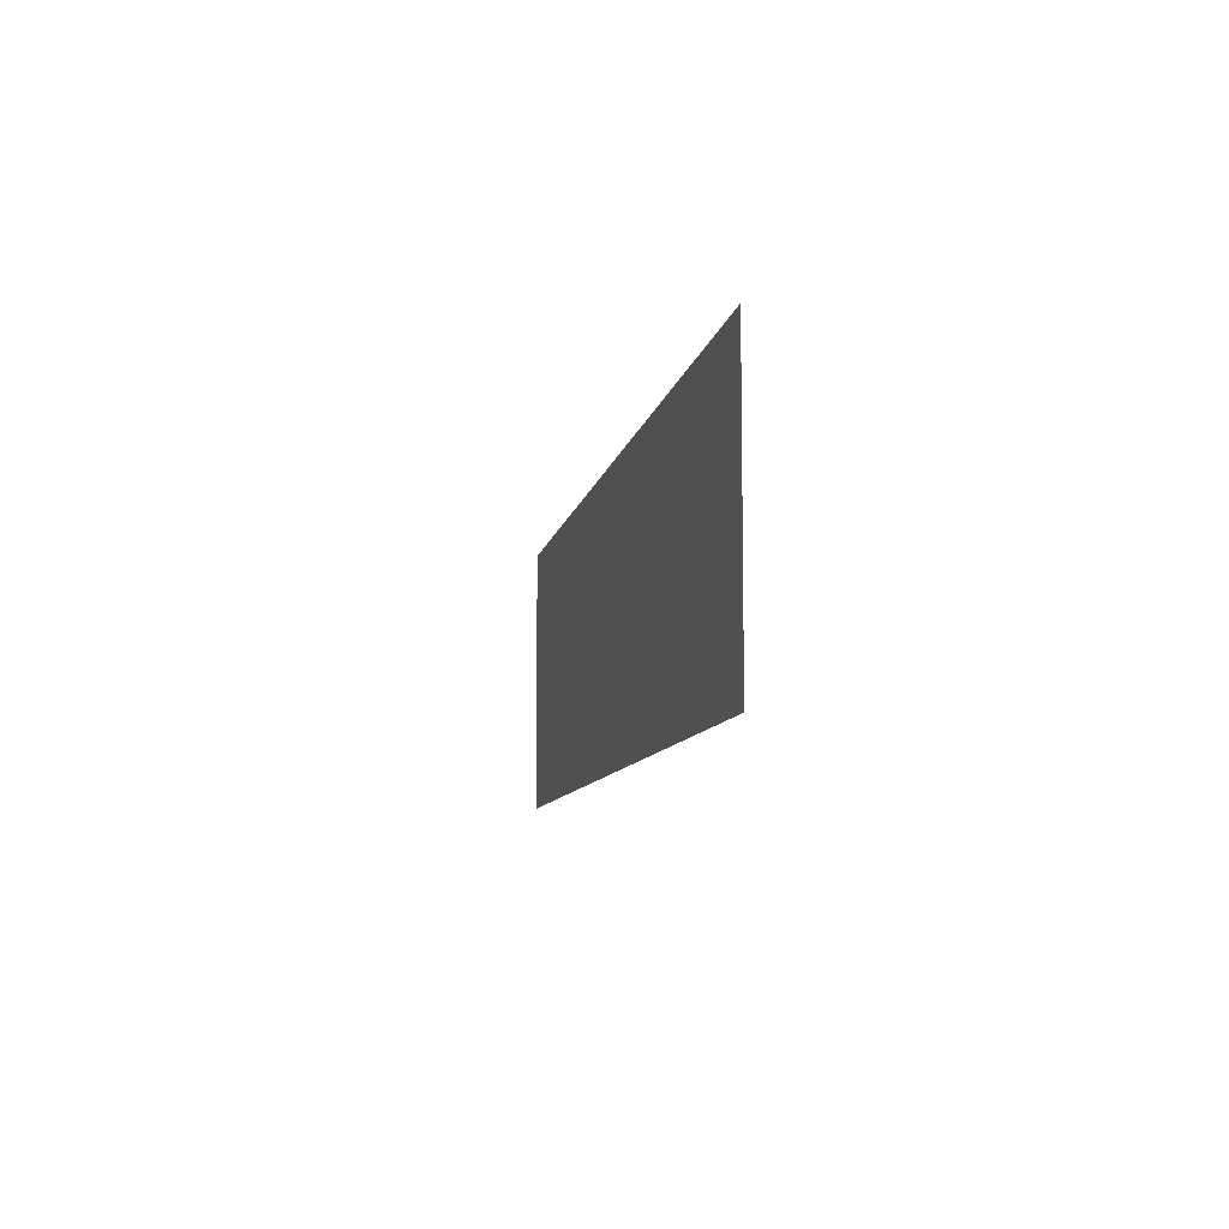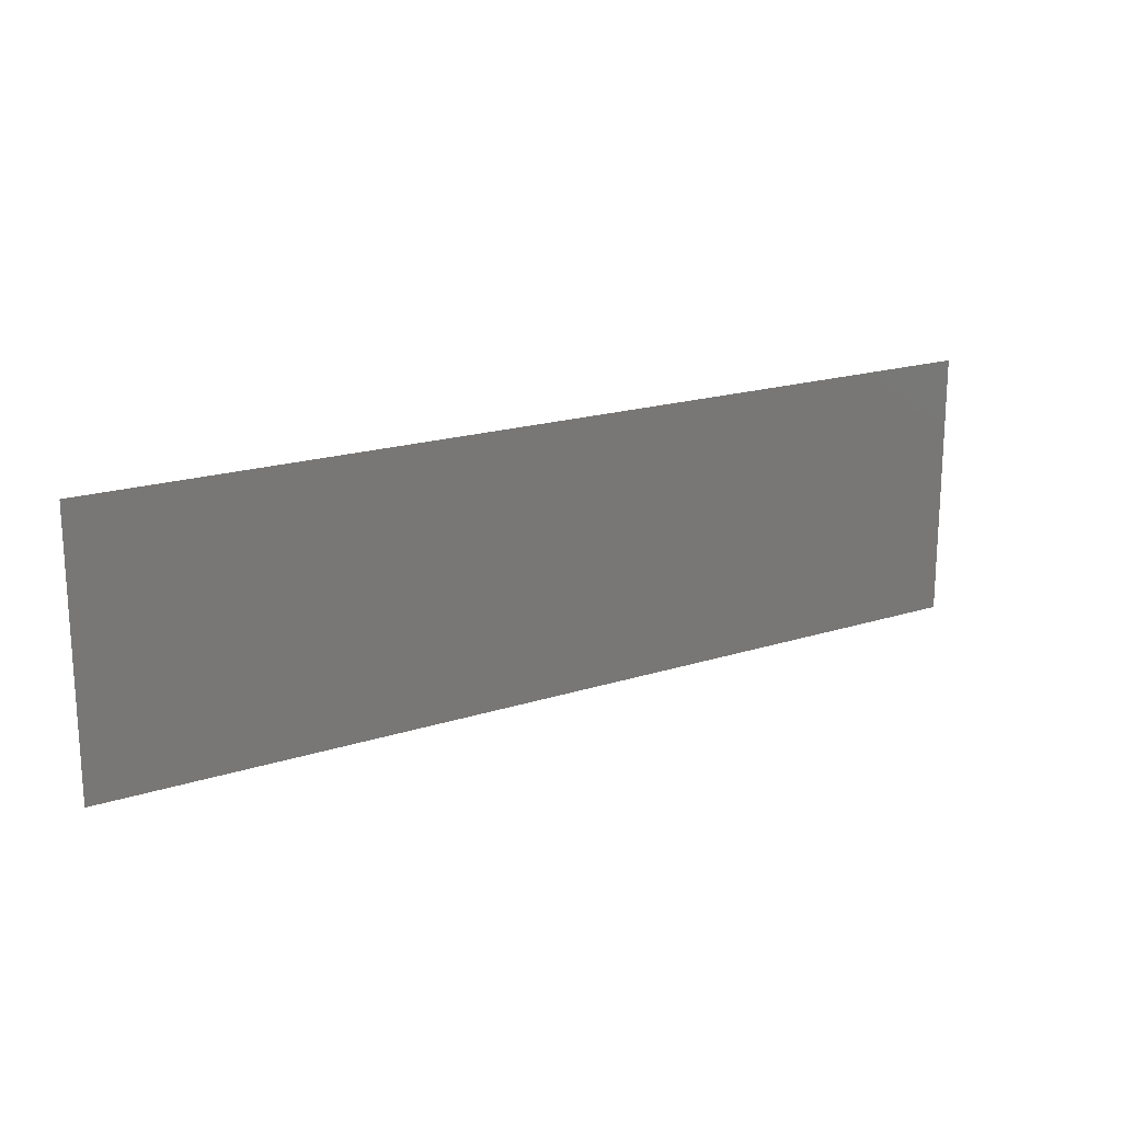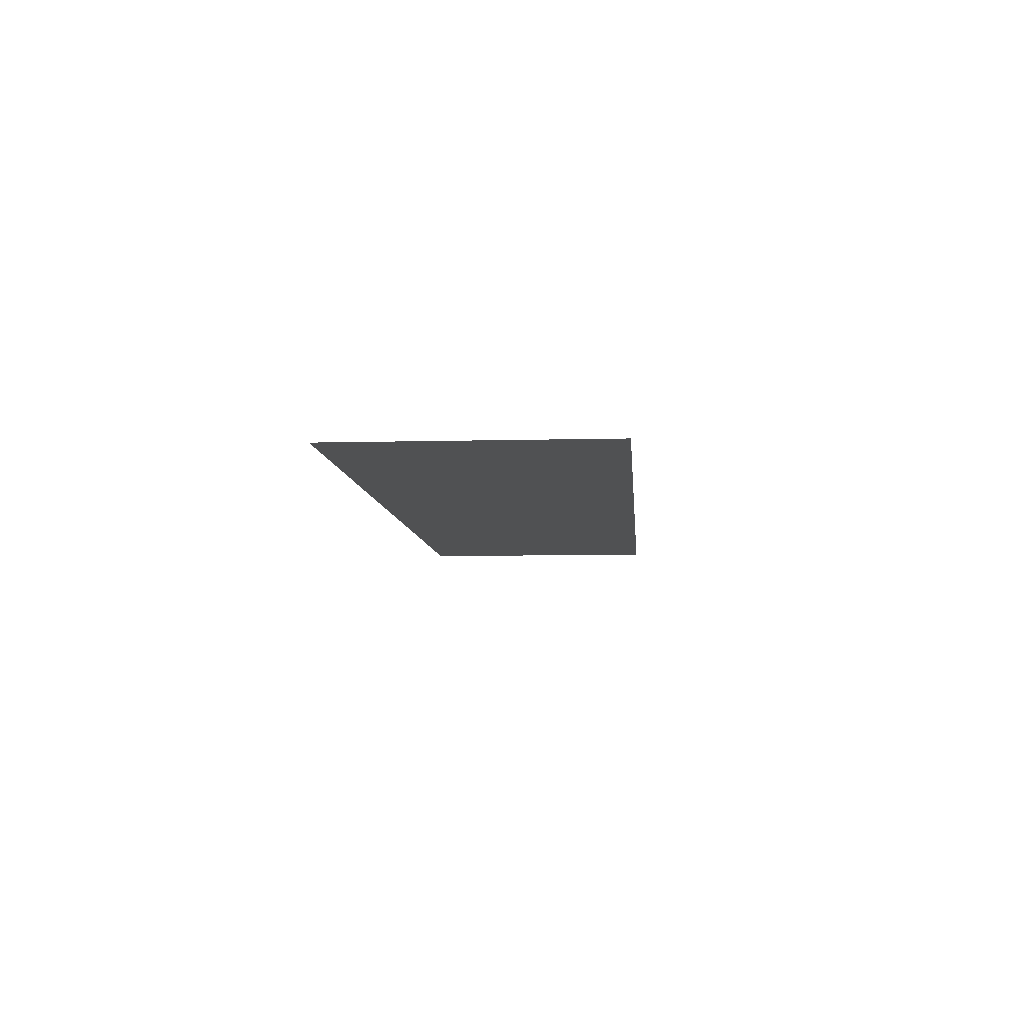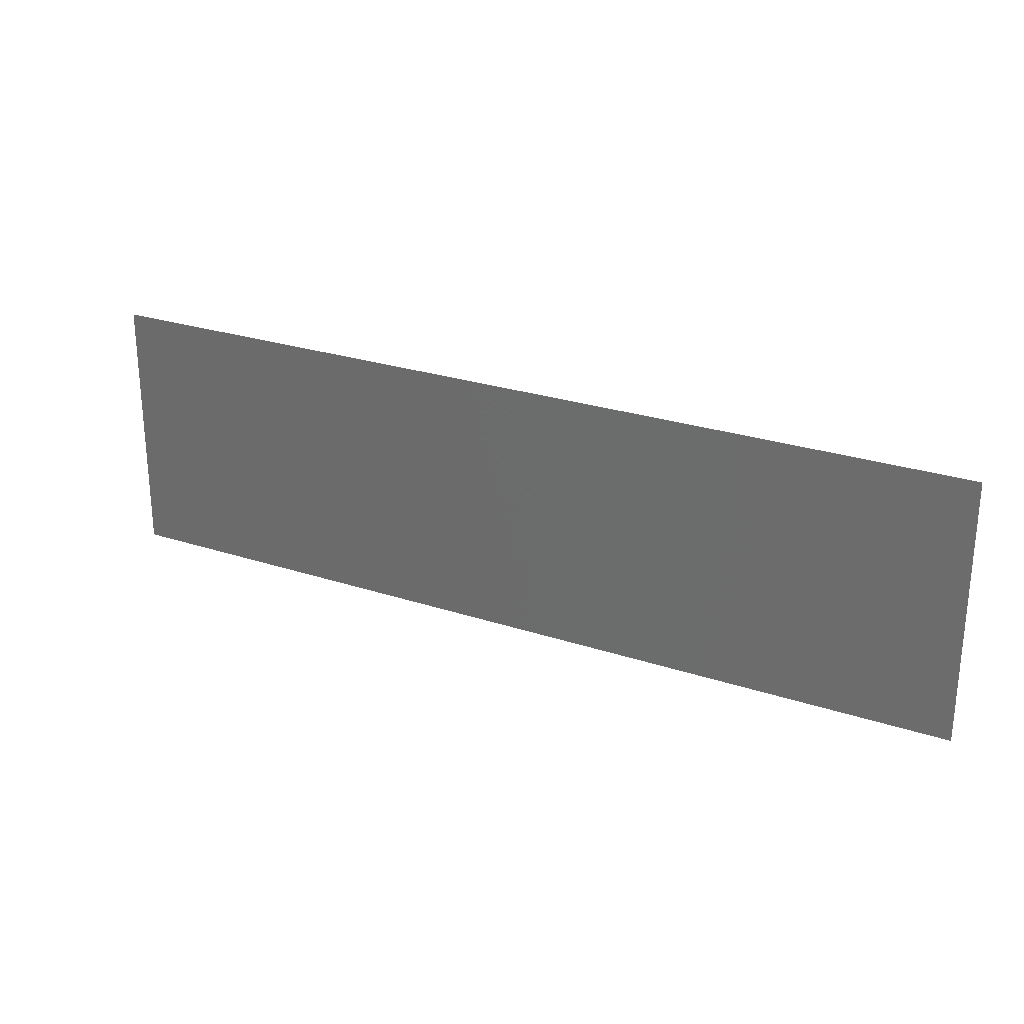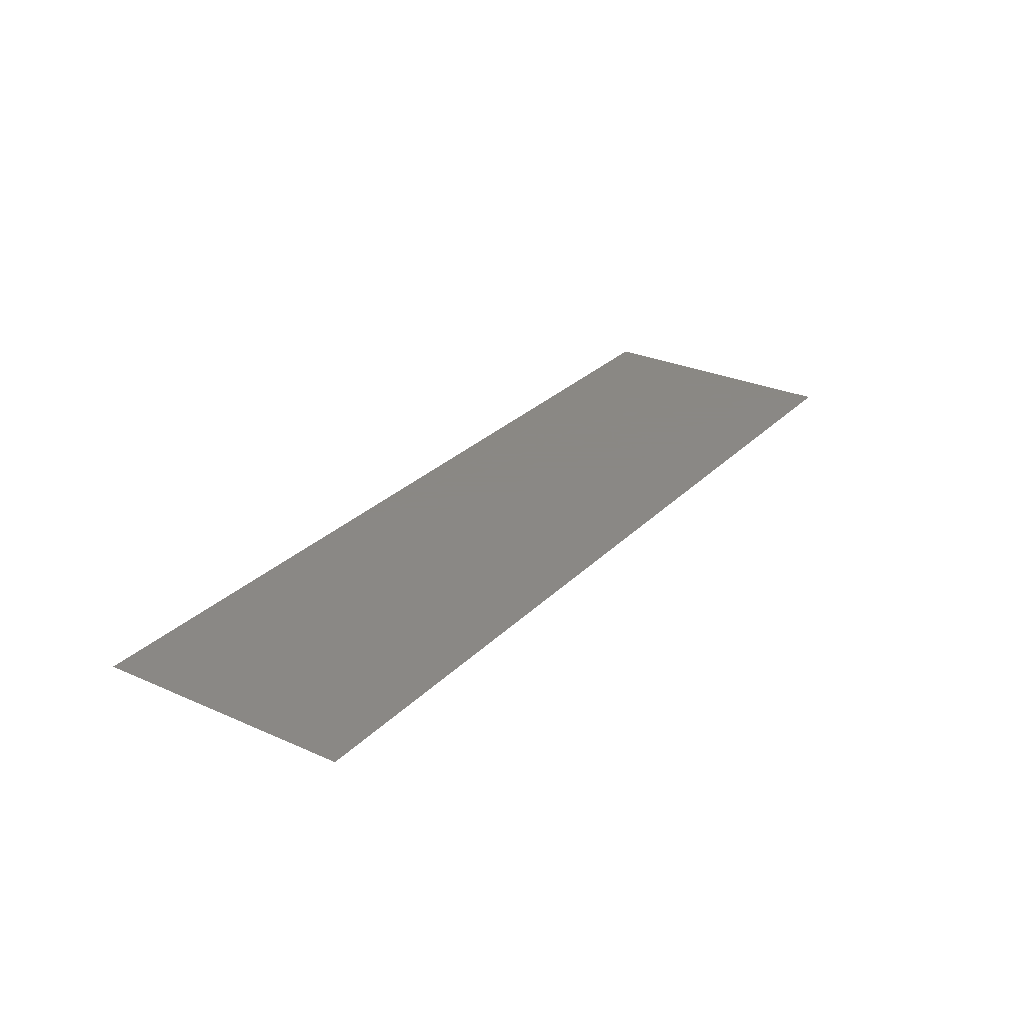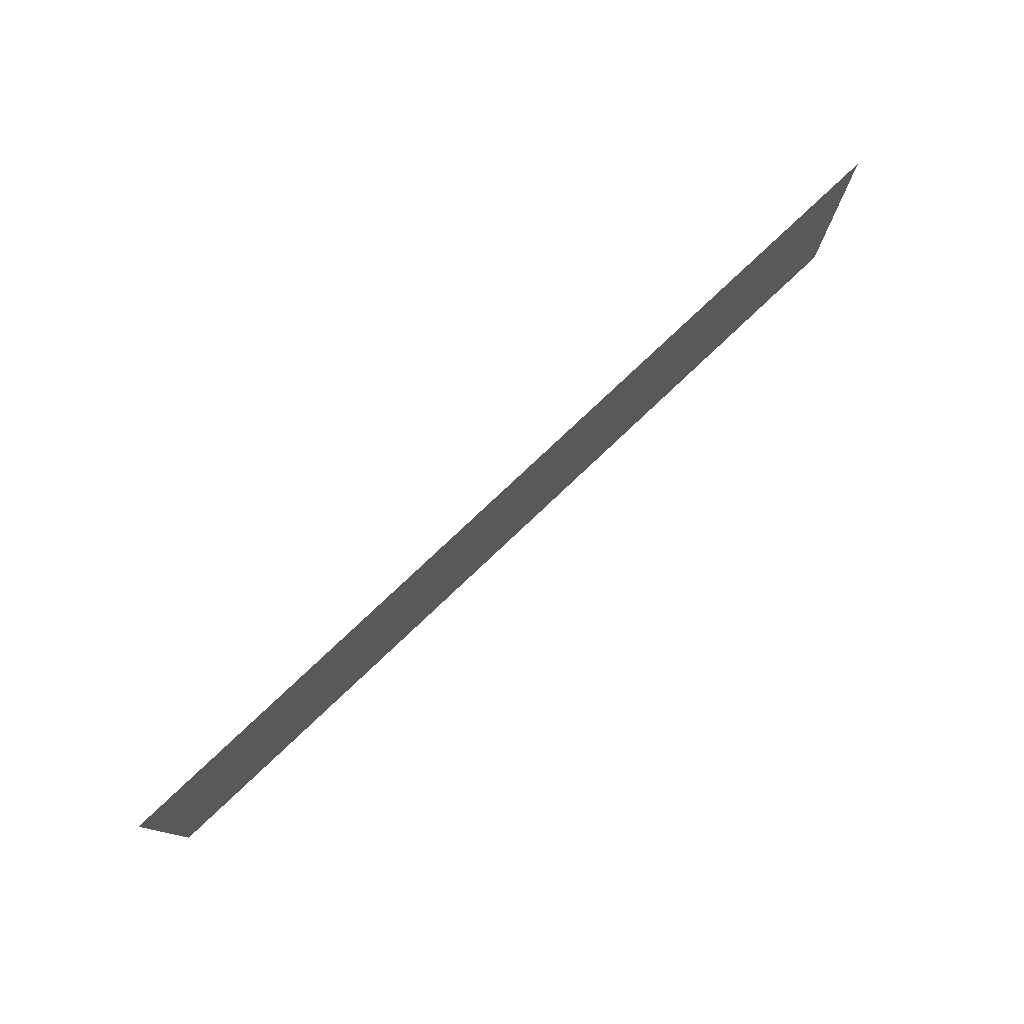
<metadata>
{"format":"stl","ext":"stl","renderer":"f3d","projection":"perspective","resolution":1024,"background":"white","views":[{"elev":-8.8,"azim":79.9,"up":"+Y"},{"elev":18.4,"azim":148.0,"up":"+Y"},{"elev":-7.3,"azim":94.4,"up":"+Z"},{"elev":25.7,"azim":27.9,"up":"+Y"},{"elev":27.7,"azim":124.2,"up":"+Z"},{"elev":77.9,"azim":136.6,"up":"+Y"}]}
</metadata>
<code>
# stl→obj: 103 verts, 182 faces
v 1588 2822 -1.772
v 1151 2832 -1.772
v 1151 2822 -1.772
v 1588 2832 -1.772
v 1199 3181 -1.772
v 1125 3108 -1.772
v 1125 3181 -1.772
v 1199 3108 -1.772
v 931.2 3110 2.208
v 1039 3064 2.208
v 931.2 3064 2.208
v 1039 3110 2.208
v 1741 2716 0
v 1654 2662 0
v 1654 2716 0
v 1741 2662 0
v 652.9 2835 0
v 472.1 2750 0
v 472.1 2835 0
v 652.9 2750 0
v 790.3 3147 0
v 495.1 2964 0
v 495.1 3147 0
v 790.3 2964 0
v 2462 2697 0
v 2361 2616 0
v 2361 2697 0
v 2462 2616 0
v 1247 3084 0
v 1240 3022 0
v 1240 3053 0
v 1248 2992 0
v 1263 3111 0
v 1264 2965 0
v 1285 3133 0
v 1286 2943 0
v 1312 3149 0
v 1313 2927 0
v 1342 3157 0
v 1343 2919 0
v 1373 3157 0
v 1374 2920 0
v 1404 3149 0
v 1404 2928 0
v 1431 3133 0
v 1431 2943 0
v 1453 3111 0
v 1454 2966 0
v 1469 3084 0
v 1469 2993 0
v 1477 3054 0
v 1477 3023 0
v 2456 3158 0
v 2257 2899 0
v 2257 3158 0
v 2456 2899 0
v 949.5 2853 0
v 875.9 2783 0
v 875.9 2853 0
v 949.5 2783 0
v 1645 3160 0
v 1542 3060 0
v 1542 3160 0
v 1645 3060 0
v 2481 2893 0
v 2244 2703 0
v 2244 2893 0
v 2481 2703 0
v 1801 3176 -1.137e-13
v 1703 3064 -1.137e-13
v 1703 3176 -1.137e-13
v 1801 3064 -1.137e-13
v 1899 3176 -1.137e-13
v 1899 3064 -1.137e-13
v 1998 3176 -1.137e-13
v 1900 3064 -1.137e-13
v 1900 3176 -1.137e-13
v 1998 3064 -1.137e-13
v 1800 2981 0
v 1702 2869 0
v 1702 2981 0
v 1800 2869 0
v 1997 2981 0
v 1899 2869 0
v 1899 2981 0
v 1997 2869 0
v 1898 2981 0
v 1898 2869 0
v 453.6 3189 0
v 453.6 2604 0
v 1092 3170 0
v 2496 3189 0
v 863.8 2853 0
v 864.8 2853 0
v 864.8 2795 0
v 864.8 2682 0
v 1185 3170 0
v 1185 3093 0
v 722.4 2682 0
v 2496 2604 0
v 722.4 2853 0
v 1092 3093 0
v 863.8 2800 0
f 1 2 3
f 2 1 4
f 5 6 7
f 6 5 8
f 9 10 11
f 10 9 12
f 13 14 15
f 14 13 16
f 17 18 19
f 18 17 20
f 21 22 23
f 22 21 24
f 25 26 27
f 26 25 28
f 29 30 31
f 30 29 32
f 32 29 33
f 32 33 34
f 34 33 35
f 34 35 36
f 36 35 37
f 36 37 38
f 38 37 39
f 38 39 40
f 40 39 41
f 40 41 42
f 42 41 43
f 42 43 44
f 44 43 45
f 44 45 46
f 46 45 47
f 46 47 48
f 48 47 49
f 48 49 50
f 50 49 51
f 50 51 52
f 53 54 55
f 54 53 56
f 57 58 59
f 58 57 60
f 61 62 63
f 62 61 64
f 65 66 67
f 66 65 68
f 69 70 71
f 70 69 72
f 73 72 69
f 72 73 74
f 75 76 77
f 76 75 78
f 79 80 81
f 80 79 82
f 83 84 85
f 84 83 86
f 87 82 79
f 82 87 88
f 85 76 83
f 76 85 77
f 83 76 78
f 83 78 86
f 15 80 13
f 80 15 81
f 13 80 82
f 13 82 16
f 81 70 79
f 70 81 71
f 79 70 72
f 79 72 87
f 87 72 74
f 87 74 88
f 68 27 66
f 27 68 25
f 25 68 28
f 89 23 90
f 23 89 91
f 91 89 92
f 90 23 19
f 23 91 21
f 21 91 24
f 24 91 93
f 93 91 94
f 94 91 59
f 94 59 95
f 95 59 96
f 59 91 57
f 57 91 60
f 91 92 97
f 97 92 71
f 97 71 39
f 97 39 37
f 97 37 98
f 98 37 35
f 98 35 33
f 98 33 29
f 98 29 31
f 39 71 41
f 41 71 43
f 43 71 63
f 43 63 45
f 45 63 47
f 47 63 49
f 49 63 51
f 51 63 52
f 63 71 61
f 61 71 64
f 64 71 15
f 15 71 81
f 71 92 69
f 69 92 73
f 73 92 77
f 73 77 74
f 74 77 85
f 77 92 75
f 75 92 55
f 75 55 78
f 78 55 67
f 55 92 53
f 53 92 56
f 56 92 65
f 65 92 68
f 90 99 100
f 99 90 18
f 18 90 19
f 99 18 20
f 99 20 101
f 100 99 96
f 100 96 14
f 14 96 58
f 58 96 59
f 14 58 60
f 14 60 36
f 36 60 102
f 102 60 91
f 36 102 34
f 34 102 98
f 34 98 32
f 32 98 30
f 30 98 31
f 14 36 38
f 14 38 40
f 14 40 42
f 14 42 44
f 14 44 46
f 14 46 48
f 14 48 50
f 14 50 52
f 14 52 62
f 62 52 63
f 14 62 64
f 14 64 15
f 100 14 16
f 100 16 26
f 26 16 82
f 26 82 88
f 26 88 84
f 84 88 74
f 84 74 85
f 26 84 86
f 26 86 66
f 66 86 78
f 66 78 67
f 26 66 27
f 100 26 28
f 100 28 68
f 100 68 92
f 67 54 65
f 54 67 55
f 65 54 56
f 19 22 17
f 22 19 23
f 17 22 24
f 17 24 20
f 20 24 101
f 101 24 93
f 94 103 93
f 103 94 95
f 93 99 101
f 99 93 103
f 99 103 96
f 96 103 95
f 97 102 91
f 102 97 98

</code>
